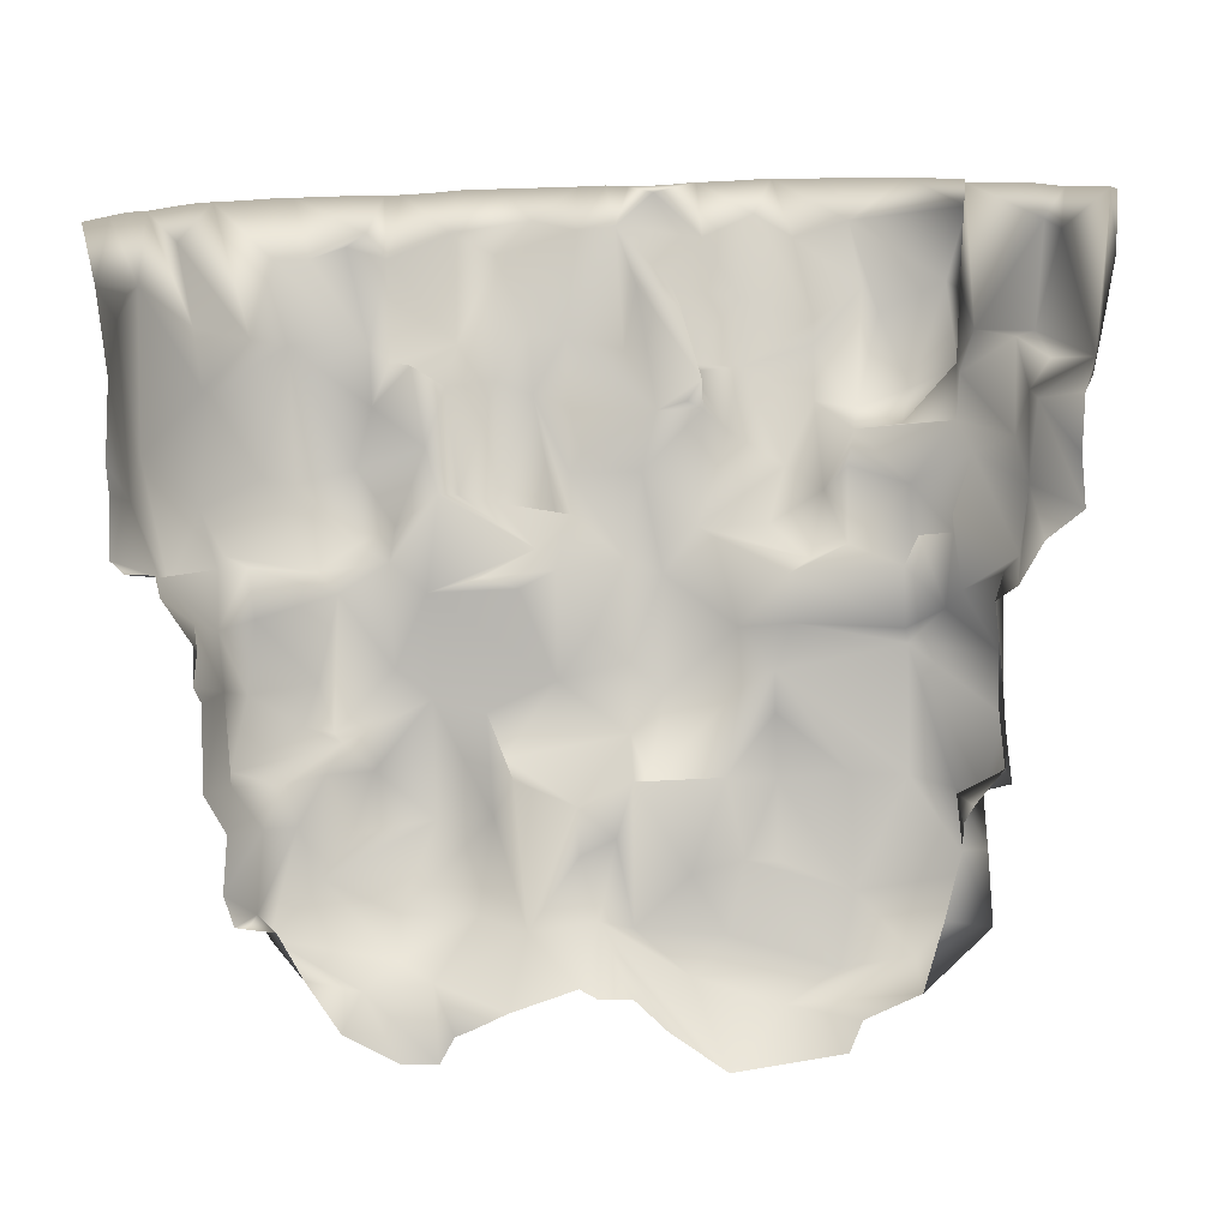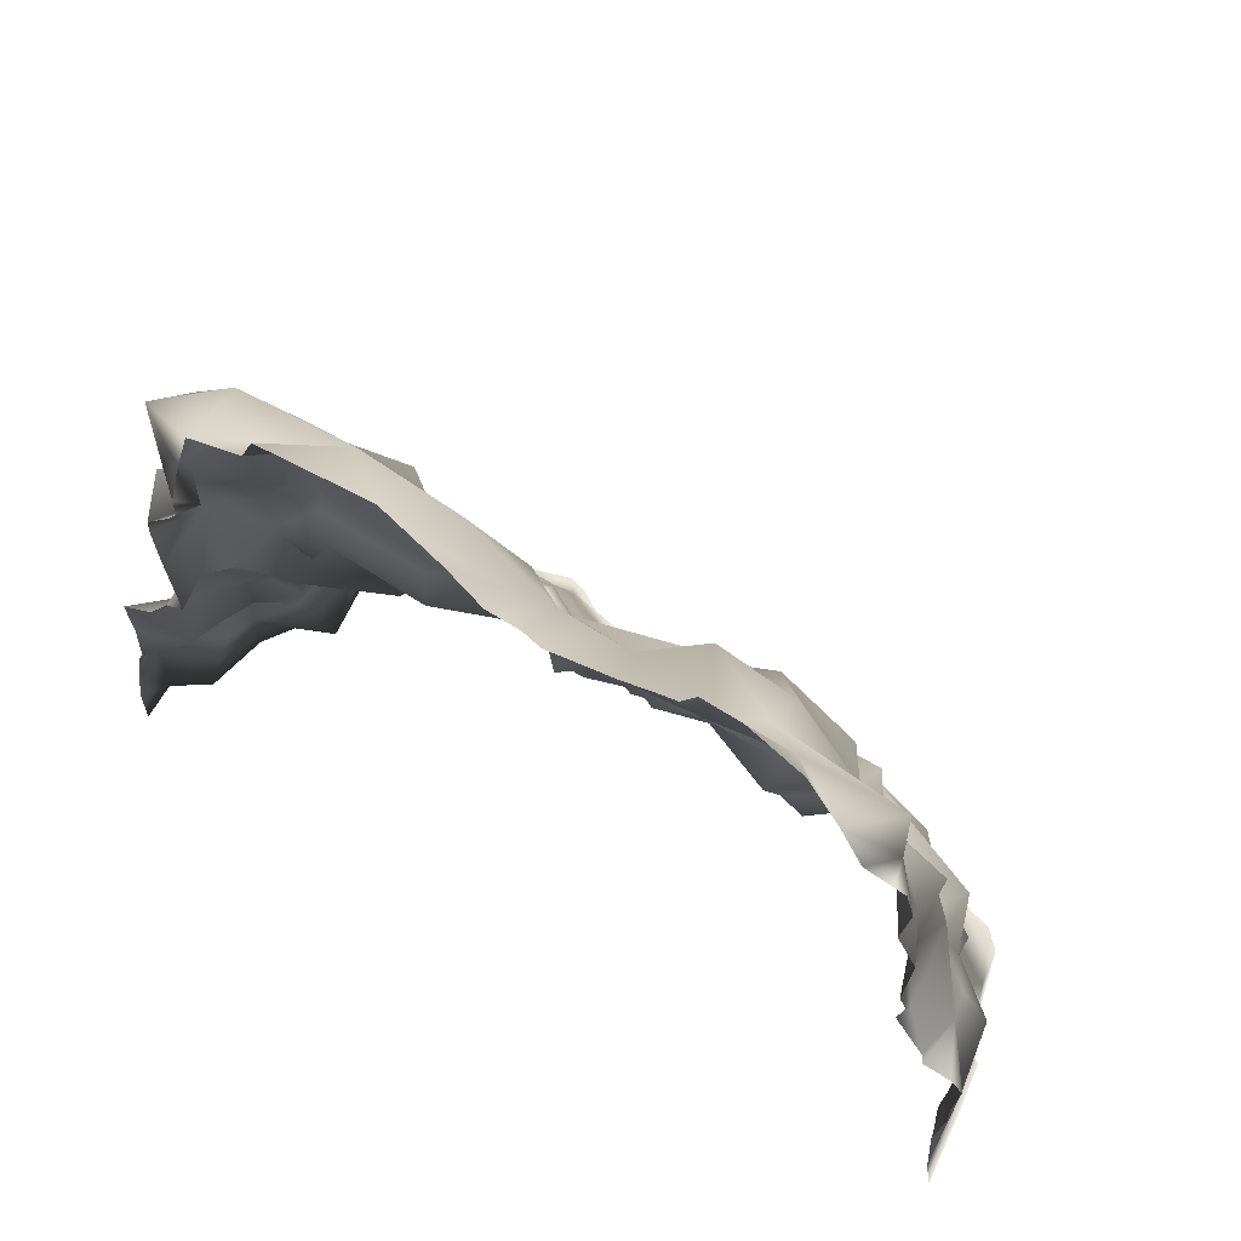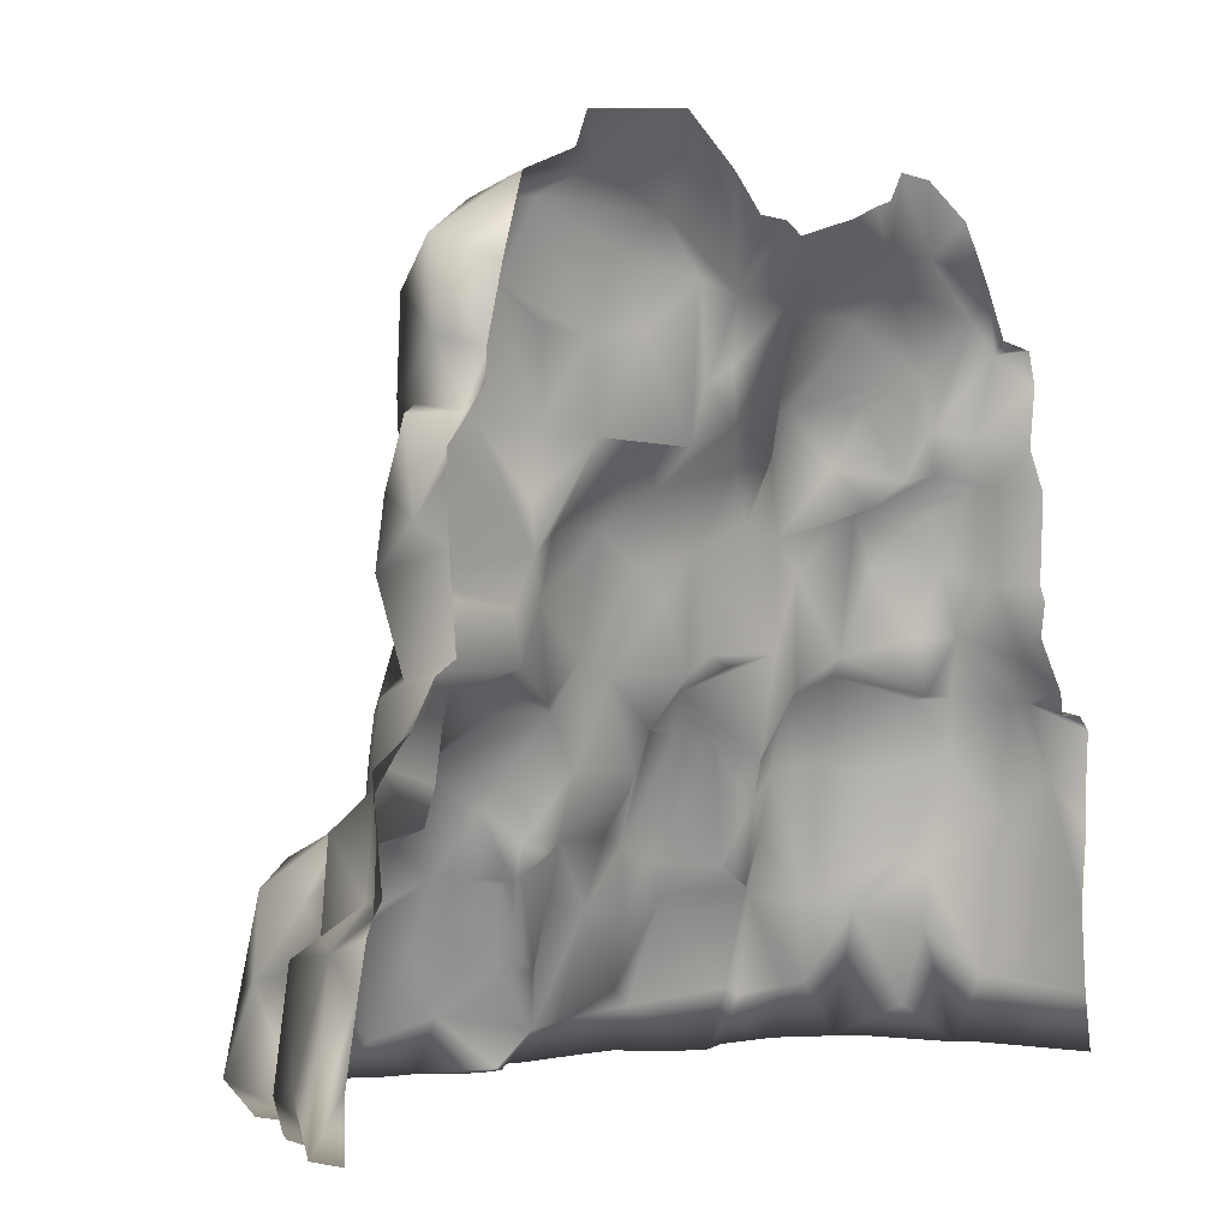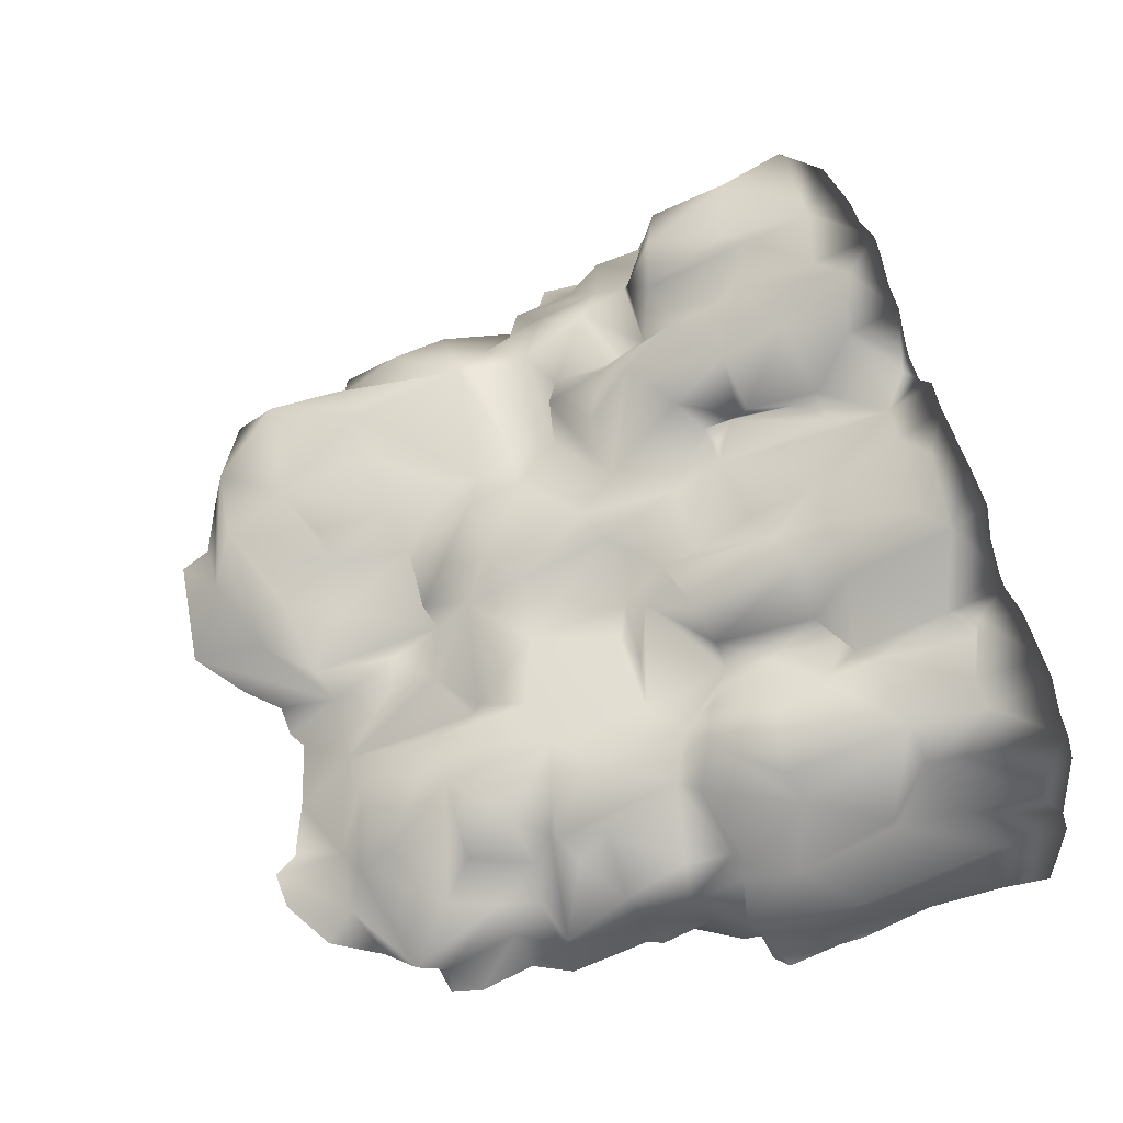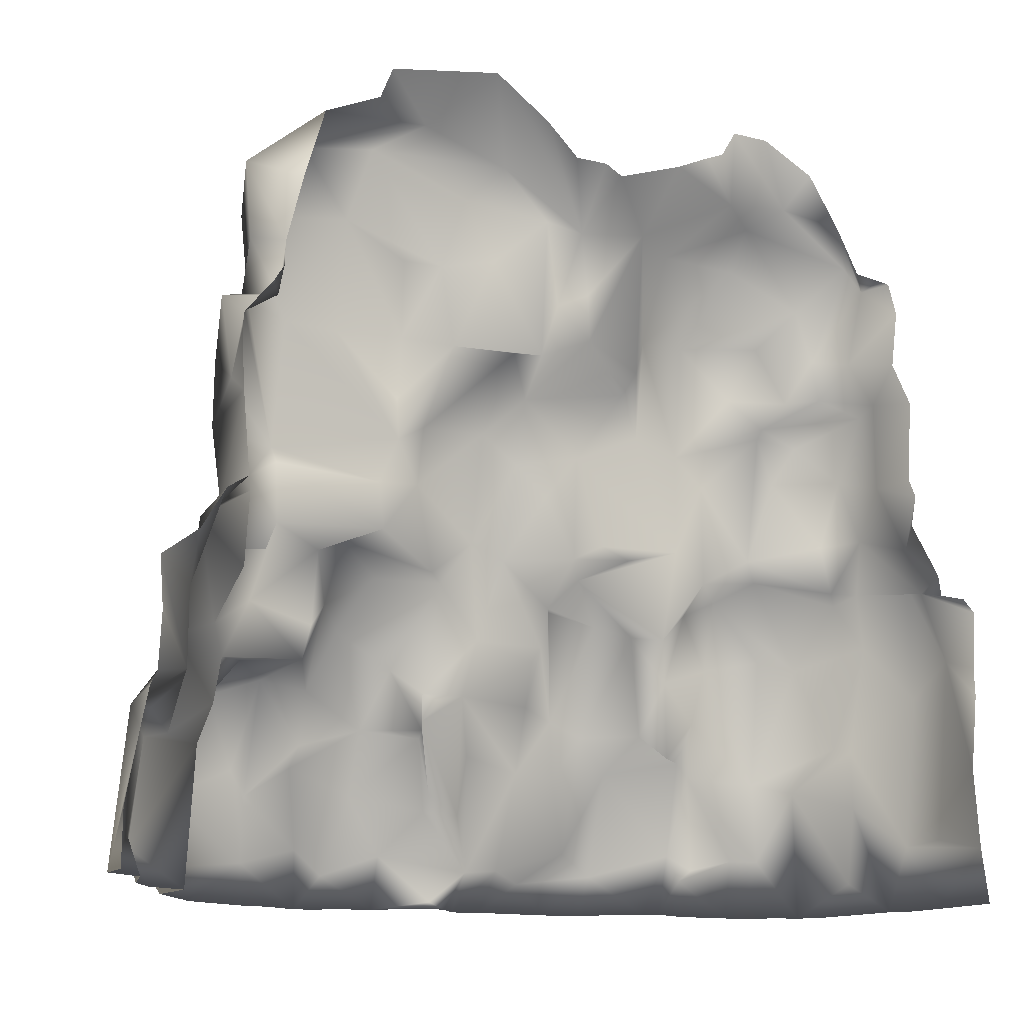
<metadata>
{"format":"obj","ext":"obj","renderer":"f3d","projection":"perspective","resolution":1024,"background":"white","views":[{"elev":-77.3,"azim":1.8,"up":"+Z"},{"elev":64.4,"azim":-148.0,"up":"+Y"},{"elev":-1.5,"azim":135.1,"up":"+Y"},{"elev":65.5,"azim":-108.9,"up":"+Z"},{"elev":-14.2,"azim":155.9,"up":"+Y"}]}
</metadata>
<code>
g cliffWall01
v -1.745 7.275 1.891
v -1.954 6.641 1.887
v -1.596 7.375 1.153
v -1.472 9.256 0.6577
v -0.7823 7.697 0.987
v -1.894 7.96 1.518
v -1.745 7.275 1.891
v -1.954 6.641 1.887
v -1.006 6.238 1.895
v -2.66 6.468 2.016
v -2.673 5.053 2.068
v -0.06782 6.921 1.606
v -2.133 9.213 1.219
v -2.68 9.761 0.235
v -3.17 9.124 1.156
v -2.655 8.06 1.787
v -3.142 9.587 0.6209
v -4.1 8.546 0.8974
v -1.727 10.1 0
v -2.183 10.31 0
v -2.421 10.4 0
v -2.63 10.76 0
v -0.8186 9.804 0
v -0.5431 9.162 0.7195
v -0.5803 9.951 0
v -0.1323 9.965 0
v 0.3052 10.42 0
v 1.065 11 0
v -3.601 9.87 0.3279
v -3.143 10.74 0
v -3.863 10.32 0
v -4.288 9.587 0
v -4.785 9.237 0.6277
v -0.7766 8.382 1.026
v -0.2932 8.146 0.9924
v -0.0534 7.394 1.015
v -0.09907 9.338 0.9095
v -4.392 7.851 0.9872
v -4.886 8.804 0.3529
v -4.785 9.237 0.6277
v -4.604 8.932 0
v -4.964 8.876 0
v -5.127 8.846 0
v -5.242 8.415 0
v -4.781 7.755 0.5983
v -5.141 7.622 0
v -5.137 7.159 0.5345
v -5.409 7.085 0
v -5.148 5.92 0.549
v -5.342 5.925 0
v -5.437 5.705 0
v -4.566 7.317 1.089
v -5.42 4.971 0.2771
v -5.355 5.263 0
v -5.764 4.574 0
v -5.873 4.442 0.6076
v -5.802 4.29 0
v -6.172 4.273 0
v -6.347 4.087 0
v -6.124 3.438 0.429
v -6.288 3.289 0
v -6.301 2.897 0
v -6.194 1.851 0
v -5.218 7.109 1.032
v -5.294 5.296 1.267
v -6.206 1.265 0.8535
v -6.264 0.7614 0
v -4.971 6.152 1.275
v -3.798 6.88 1.452
v -4.292 6.617 1.379
v -4 7.199 1.103
v -3.748 8.103 1.483
v -3.456 7.374 1.819
v -3.963 6.86 1.872
v -4.109 6.143 1.734
v -3.145 6.077 2.135
v -4.88 5.258 1.695
v -3.823 5.016 2.006
v -4.893 4.524 1.462
v -3.145 4.644 2.119
v -5.264 4.512 1.362
v -5.809 4.613 0.8896
v -4.132 4.794 2.375
v -5.277 4.472 2.019
v -5.474 3.765 1.561
v -5.809 4.613 0.8896
v -6.119 3.014 1.264
v -6.046 0.9073 1.502
v -6.025 0.9259 0.6657
v -4.769 3.517 2.376
v -5.387 2.285 1.873
v -6.236 0 1.043
v -6.366 0 0
v -6.138 0 1.715
v -5.936 0 1.85
v -5.477 1.491 1.996
v -5.375 2.393 2.295
v -4.426 1.887 3.1
v -4.857 1.746 2.663
v -4.566 0.7866 3.264
v -5.697 0.4487 2.535
v -5.588 0 3.192
v -5.348 0 3.434
v -5.019 0 3.513
v -4.609 0 3.83
v -4.334 0 3.84
v -4.09 0.7715 3.204
v -3.366 1.955 3.148
v -3.36 0.4786 3.445
v -3.608 0 3.86
v -3.103 0 3.614
v -3.091 0.8145 3.302
v -2.877 0 3.685
v -2.302 0.5679 4.298
v -2.49 0 3.932
v -2.166 0 4.399
v -1.614 0 4.412
v -3.651 0.6576 3.607
v -1.203 0.4383 4.444
v -0.5693 0 4.363
v -0.5785 0.5473 3.769
v -0.179 0 4.447
v -0.07022 0.4979 3.696
v -0.7772 1.921 3.52
v 0.1185 0 4.025
v -1.685 0.8486 3.905
v -2.233 1.992 3.618
v -3.08 2.125 2.922
v 0.4521 0.07485 3.757
v 0.4903 0 4.048
v 0.6835 0 4.166
v 1.045 0 4.517
v 1.098 0.7171 4.12
v 1.821 0.4497 4.501
v 1.439 0 4.549
v 1.812 0 4.776
v 2.082 0 4.862
v -3.353 2.714 2.953
v -2.353 2.444 2.696
v -2.791 2.147 2.682
v -2.791 2.147 2.682
v -2.631 3.192 2.401
v -3.603 3.536 2.994
v -1.736 2.472 3.352
v -2.241 3.876 2.684
v -4.385 3.681 2.76
v -3.619 4.509 2.682
v -3.094 4.27 2.651
v -2.467 3.764 2.119
v -1.234 4.572 2.367
v -2.467 3.764 2.119
v -2.631 3.192 2.401
v -1.772 4.041 2.949
v -1.236 2.665 3.339
v -0.9741 4.17 2.806
v -0.7648 4.129 2.382
v -0.9741 4.17 2.806
v -1.257 1.845 3.312
v -1.953 4.889 2.169
v -1.475 5.032 2.054
v -0.9771 4.779 1.946
v -0.7727 3.614 2.637
v -0.06561 4.751 2.365
v -0.5256 5.621 1.926
v -0.05816 6.028 1.873
v -0.7642 2.827 3.15
v 0.4015 2.841 2.717
v -0.006917 2.125 3.509
v -0.5942 3.374 2.552
v 0.1798 3.644 2.716
v 0.4208 4.954 2.37
v 0.8893 4.338 2.362
v 0.4112 6.461 2.009
v 0.188 1.254 3.388
v 1.009 2.839 2.686
v 0.1513 7.54 1.485
v 1.151 7.454 1.292
v 1.386 6.387 1.802
v 1.828 6.128 1.62
v 1.387 5.624 2.005
v 0.6591 1.304 3.504
v 0.7445 1.504 3.092
v 1.579 1.533 4.037
v 0.6615 8.677 1.045
v 1.094 4.447 2.174
v 0.787 2.314 3.372
v 1.577 2.416 3.661
v 0.7445 1.504 3.092
v 0.8836 2.374 3.012
v 1.006 2.45 2.721
v 1.009 2.839 2.686
v 2.556 1.848 3.786
v 1.343 3.198 3.084
v 2.322 0.7635 4.187
v 3.081 0.5592 4.277
v 2.553 0 4.564
v 2.944 0 4.521
v 3.839 0 4.097
v 3.205 1.421 3.781
v 2.518 2.126 3.489
v 2.103 3.697 3.179
v 2.509 2.859 3.283
v 3.101 3.004 3.515
v 4.594 0.3752 3.638
v 4.034 0 3.82
v 4.508 0 3.176
v 4.405 0 2.394
v 3.42 1.762 3.75
v 4.32 1.359 3.69
v 4.451 1.432 3.298
v 3.817 2.752 3.513
v 4.421 2.45 3.235
v 3.623 3.126 2.8
v 2.94 3.089 2.214
v 4.317 2.32 2.594
v 4.45 1.813 1.883
v 4.202 2.943 1.723
v 2.558 3.914 2.445
v 5.318 0.445 1.832
v 4.938 0 2.164
v 5.221 0 1.737
v 5.403 0 0.863
v 5.451 0.5412 1.356
v 5.897 0 0.5297
v 5.723 2.023 0.4271
v 5.197 1.835 1.725
v 1.831 4.334 2.407
v 2.364 4.803 2.328
v 2.031 4.845 1.619
v 2.823 4.554 1.988
v 2.065 5.523 1.723
v 3.575 5.864 1.829
v 3.535 5.634 1.71
v 3.515 4.801 1.677
v 2.846 3.552 2.142
v 3.671 3.844 2.292
v 4.013 5.315 1.375
v 4.146 4.377 1.631
v 3.698 4.389 1.574
v 4.382 3.333 1.509
v 4.154 4.966 0.8515
v 4.632 5.815 1.043
v 4.086 4.062 1.248
v 4.848 4.523 0.7181
v 4.958 3.609 0.6854
v 4.907 3.14 1.454
v 4.633 4.694 0.5833
v 4.723 4.749 0
v 4.443 4.929 0
v 5.048 4.191 0
v 5.537 3.821 0
v 4.543 6.034 0
v 4.633 4.694 0.5833
v 5.026 2.516 0.4518
v 5.485 3.138 0
v 5.519 2.389 0
v 4.556 6.343 0.5205
v 4.587 6.832 0
v 4.566 7.073 0
v 4.971 2.45 0.7829
v 5.606 2.196 0
v 5.706 1.674 0
v 5.868 0.7391 0
v 5.872 0 0
v 4.681 6.618 0.842
v 4.728 7.413 0.4785
v 4.395 7.556 0.6981
v 4.012 7.484 0.3515
v 4.191 7.533 0
v 4.052 7.762 0
v 4.395 7.556 0.6981
v 4.039 8.108 0
v 4.121 7.69 1.306
v 4.408 8.22 0.3574
v 4.395 7.556 0.6981
v 3.536 7.54 1.476
v 4.482 9.281 0.3989
v 3.813 9.036 0
v 3.538 9.998 0
v 4.343 8.745 0.9935
v 2.793 9.014 1.184
v 4.482 9.281 0.3989
v 3.535 9.799 0.8394
v 3.538 9.998 0
v 2.789 7.519 1.53
v 1.837 10.36 0.686
v 2.774 10.33 0
v 2.597 10.78 0
v 1.827 6.721 1.697
v 1.829 7.567 1.546
v 2.558 9.942 0.8441
v 0.6172 9.964 0.7628
v 1.13 9.49 0.9648
v 1.372 8.557 1.223
v 1.82 8.676 1.52
v 0.7445 1.504 3.092
v 1.006 2.45 2.721
v 0.8029 2.696 2.499
v 1.006 2.45 2.721
v 5.292 2.11 1.121
v 4.927 1.881 1.57
v 4.259 2.358 1.852
g cliffWall01_0
f 3 2 1
f 3 5 4
f 4 6 3
f 5 3 7
f 6 8 3
f 9 7 8
f 6 10 8
f 9 8 11
f 8 10 11
f 12 5 7
f 12 7 9
f 4 13 6
f 4 14 13
f 6 13 15
f 6 16 10
f 6 15 16
f 13 17 15
f 14 17 13
f 15 18 16
f 15 17 18
f 4 19 14
f 19 20 14
f 20 21 14
f 21 22 14
f 23 19 4
f 23 4 24
f 25 23 24
f 26 25 24
f 27 26 24
f 28 27 24
f 22 29 14
f 14 29 17
f 22 30 29
f 29 30 31
f 29 31 32
f 17 29 33
f 29 32 33
f 33 18 17
f 24 4 34
f 34 4 5
f 35 34 5
f 35 24 34
f 35 5 36
f 12 36 5
f 35 37 24
f 36 37 35
f 18 33 38
f 38 33 39
f 39 40 32
f 41 39 32
f 42 39 41
f 39 42 43
f 44 39 43
f 45 39 44
f 38 39 45
f 45 44 46
f 46 47 45
f 47 46 48
f 47 48 49
f 49 48 50
f 51 49 50
f 38 45 52
f 52 45 47
f 53 49 51
f 54 53 51
f 53 54 55
f 55 56 53
f 55 57 56
f 56 57 58
f 59 56 58
f 59 60 56
f 61 60 59
f 62 60 61
f 63 60 62
f 52 47 64
f 64 47 49
f 65 49 53
f 53 56 65
f 60 63 66
f 66 63 67
f 68 64 49
f 68 49 65
f 52 64 69
f 68 70 64
f 69 64 70
f 69 71 52
f 71 38 52
f 71 18 38
f 72 18 71
f 72 16 18
f 73 72 71
f 16 72 73
f 69 73 71
f 10 16 73
f 73 69 10
f 69 70 74
f 10 69 74
f 75 70 68
f 75 74 70
f 76 10 74
f 10 76 11
f 75 68 77
f 77 68 65
f 78 74 75
f 78 76 74
f 75 77 78
f 77 65 79
f 78 77 79
f 80 76 78
f 11 76 80
f 65 81 79
f 56 81 65
f 56 82 81
f 78 79 83
f 80 78 83
f 84 79 81
f 83 79 84
f 81 85 84
f 81 86 85
f 60 86 56
f 60 87 86
f 85 86 87
f 87 60 66
f 88 87 66
f 66 89 88
f 66 67 89
f 89 67 88
f 83 84 90
f 84 85 90
f 85 87 91
f 88 91 87
f 88 67 92
f 67 93 92
f 88 92 94
f 95 88 94
f 95 96 88
f 96 91 88
f 97 85 91
f 90 85 97
f 98 90 97
f 99 97 91
f 99 91 96
f 98 97 99
f 98 99 100
f 96 95 101
f 101 99 96
f 101 95 102
f 102 103 101
f 99 101 103
f 100 99 103
f 100 103 104
f 105 100 104
f 106 100 105
f 107 100 106
f 108 98 100
f 107 108 100
f 109 107 106
f 109 106 110
f 111 109 110
f 111 112 109
f 113 112 111
f 113 114 112
f 114 113 115
f 116 114 115
f 114 116 117
f 109 118 107
f 118 108 107
f 112 118 109
f 112 108 118
f 119 114 117
f 119 117 120
f 120 121 119
f 121 120 122
f 123 121 122
f 123 124 121
f 125 123 122
f 121 126 119
f 119 126 114
f 121 124 126
f 114 127 112
f 114 126 127
f 112 128 108
f 127 128 112
f 125 129 123
f 129 125 130
f 131 129 130
f 131 132 129
f 132 133 129
f 133 123 129
f 133 132 134
f 134 132 135
f 134 135 136
f 137 134 136
f 138 108 128
f 108 138 98
f 139 128 127
f 139 140 128
f 141 138 128
f 142 138 141
f 139 142 141
f 138 143 98
f 142 143 138
f 144 139 127
f 144 127 126
f 145 142 139
f 144 145 139
f 143 146 98
f 98 146 90
f 146 147 90
f 143 147 146
f 147 83 90
f 147 80 83
f 148 143 142
f 148 147 143
f 148 80 147
f 149 148 142
f 149 80 148
f 11 80 149
f 150 11 149
f 145 150 151
f 145 151 152
f 153 145 144
f 150 145 153
f 154 153 144
f 154 155 153
f 156 155 154
f 156 150 153
f 156 153 157
f 154 144 158
f 126 158 144
f 124 158 126
f 124 154 158
f 150 159 11
f 160 11 159
f 9 11 160
f 161 159 150
f 161 160 159
f 156 161 150
f 9 160 161
f 156 154 162
f 163 161 156
f 163 156 162
f 164 9 161
f 163 164 161
f 164 165 9
f 163 165 164
f 12 9 165
f 166 154 124
f 162 154 166
f 167 166 124
f 167 124 168
f 123 168 124
f 169 162 166
f 167 169 166
f 169 170 162
f 163 162 170
f 170 169 167
f 163 171 165
f 171 163 170
f 172 171 170
f 12 165 173
f 171 173 165
f 174 168 123
f 167 168 174
f 175 170 167
f 172 170 175
f 173 176 12
f 176 36 12
f 177 36 176
f 178 176 173
f 177 176 178
f 178 179 177
f 178 173 180
f 180 173 171
f 179 178 180
f 181 174 123
f 181 123 133
f 182 174 181
f 183 181 133
f 134 183 133
f 177 184 36
f 184 37 36
f 180 171 185
f 185 171 172
f 183 186 181
f 187 186 183
f 186 188 181
f 189 188 186
f 187 189 186
f 189 190 188
f 189 191 190
f 187 183 192
f 183 134 192
f 187 193 189
f 189 193 175
f 172 175 193
f 194 192 134
f 194 134 137
f 195 194 137
f 196 195 137
f 197 195 196
f 195 197 198
f 199 192 194
f 199 194 195
f 200 187 192
f 199 200 192
f 187 201 193
f 201 172 193
f 202 187 200
f 202 201 187
f 203 200 199
f 203 202 200
f 204 195 198
f 204 198 205
f 204 205 206
f 207 204 206
f 208 199 195
f 203 199 208
f 204 209 195
f 209 208 195
f 207 210 204
f 210 209 204
f 211 208 209
f 211 203 208
f 212 211 209
f 212 209 210
f 211 213 203
f 212 213 211
f 203 214 202
f 213 214 203
f 215 212 210
f 215 213 212
f 216 210 207
f 216 215 210
f 215 217 213
f 217 214 213
f 214 218 202
f 218 201 202
f 219 216 207
f 219 207 220
f 219 220 221
f 221 222 219
f 219 222 223
f 222 224 223
f 223 224 225
f 226 223 225
f 219 223 226
f 226 216 219
f 218 227 201
f 227 172 201
f 228 172 227
f 218 228 227
f 228 185 172
f 229 185 228
f 229 180 185
f 230 228 218
f 230 229 228
f 231 180 229
f 231 179 180
f 232 179 231
f 233 232 231
f 233 231 229
f 233 229 234
f 230 234 229
f 230 218 235
f 214 235 218
f 236 230 235
f 214 236 235
f 236 234 230
f 217 236 214
f 237 232 233
f 233 234 237
f 238 234 236
f 237 234 239
f 238 239 234
f 237 239 238
f 217 240 236
f 238 236 240
f 241 237 238
f 242 232 237
f 241 242 237
f 240 243 238
f 241 238 243
f 241 243 244
f 240 244 243
f 244 240 245
f 217 246 240
f 246 245 240
f 247 241 244
f 242 241 247
f 244 248 247
f 244 245 248
f 248 249 247
f 245 250 248
f 245 251 250
f 247 252 242
f 253 249 252
f 254 251 245
f 254 255 251
f 254 256 255
f 242 252 257
f 257 252 258
f 259 257 258
f 260 254 245
f 260 245 246
f 225 256 254
f 260 225 254
f 225 261 256
f 225 262 261
f 224 262 225
f 224 263 262
f 224 264 263
f 257 265 242
f 265 232 242
f 259 266 257
f 265 257 266
f 267 265 266
f 267 232 265
f 259 268 266
f 269 268 259
f 268 269 270
f 271 266 268
f 268 270 272
f 271 273 232
f 274 273 271
f 274 268 272
f 268 274 275
f 232 273 276
f 276 179 232
f 274 272 277
f 272 278 277
f 277 278 279
f 274 280 273
f 280 276 273
f 280 281 276
f 280 274 282
f 280 282 283
f 283 281 280
f 277 284 283
f 276 285 179
f 276 281 285
f 284 286 283
f 287 286 284
f 286 287 288
f 286 288 28
f 285 289 179
f 289 177 179
f 289 285 290
f 289 290 177
f 281 290 285
f 283 286 291
f 283 291 281
f 286 28 292
f 286 292 291
f 28 24 292
f 292 24 37
f 292 37 293
f 291 292 293
f 293 37 184
f 177 294 184
f 294 293 184
f 291 293 294
f 290 294 177
f 291 294 281
f 290 295 294
f 281 295 290
f 294 295 281
f 297 174 296
f 297 167 174
f 297 298 167
f 175 167 298
f 298 299 175
f 226 225 300
f 260 300 225
f 226 300 301
f 300 260 301
f 301 216 226
f 301 260 246
f 216 301 302
f 301 246 302
f 216 302 215
f 246 217 302
f 302 217 215

</code>
